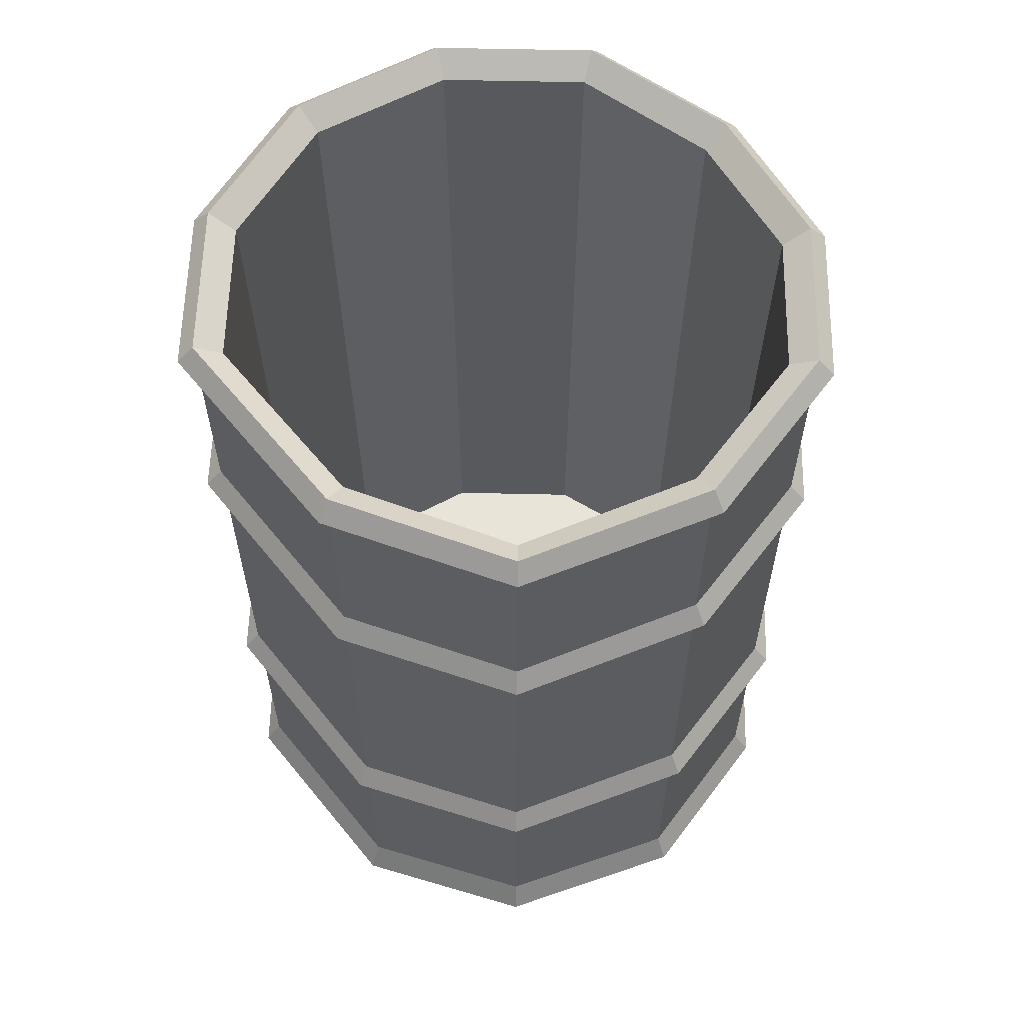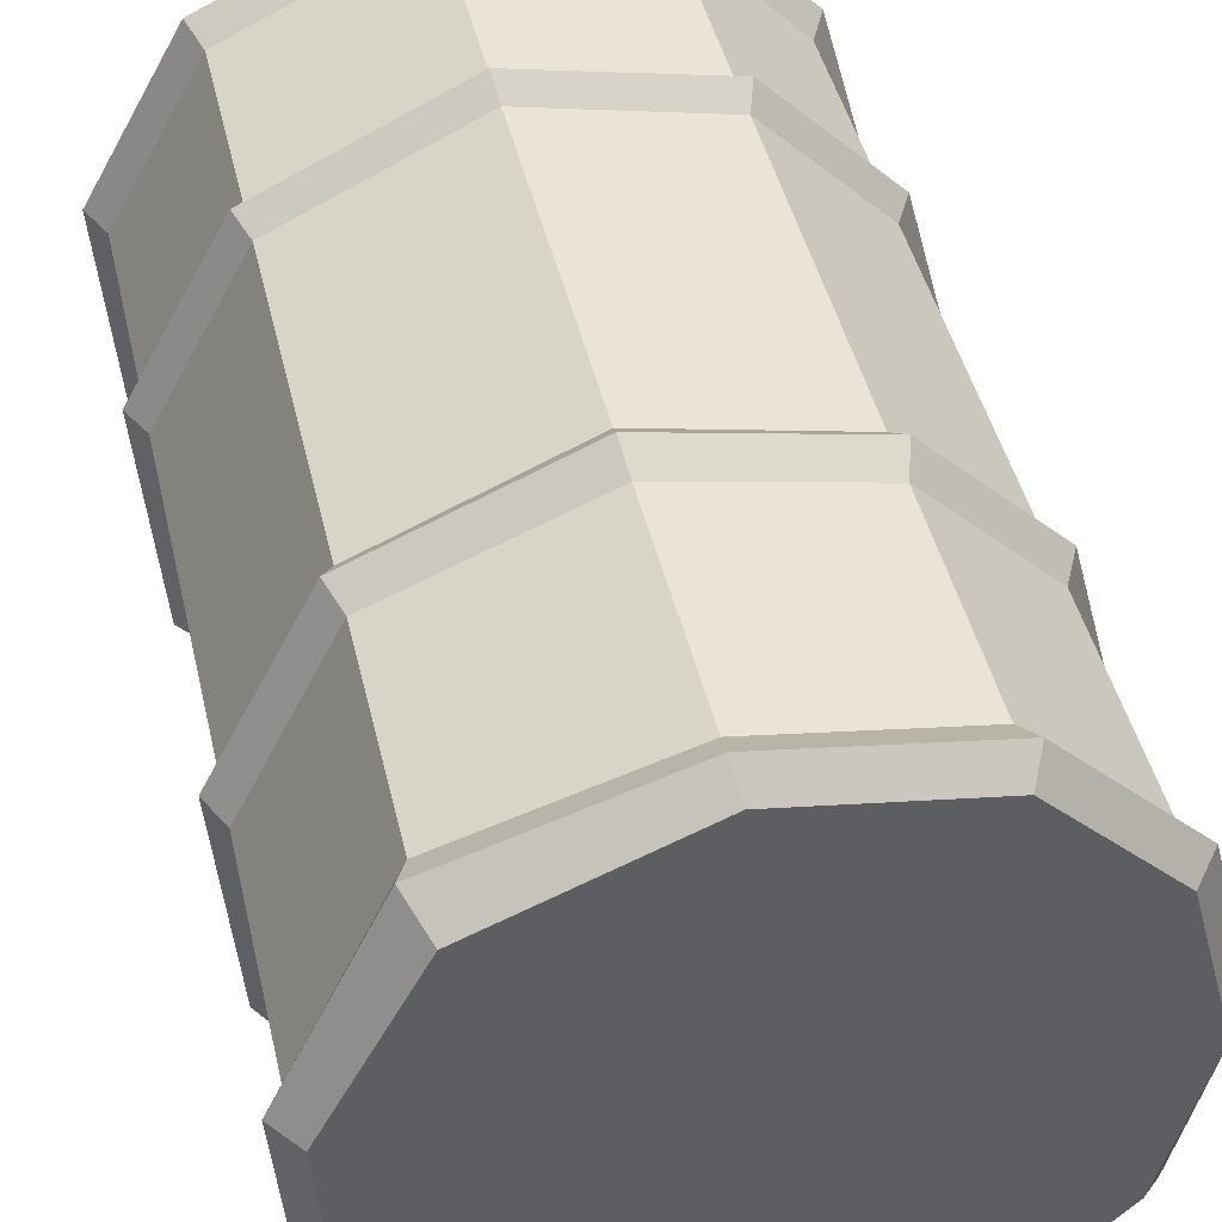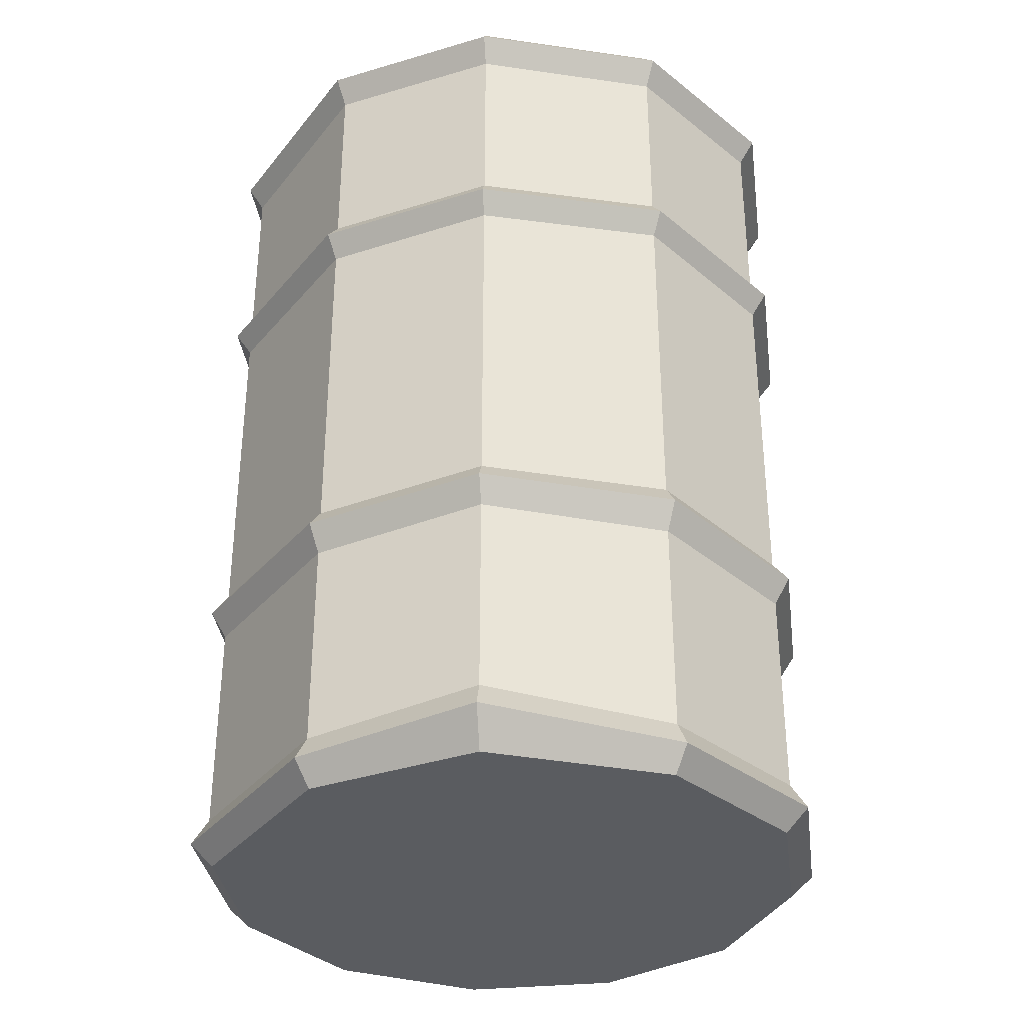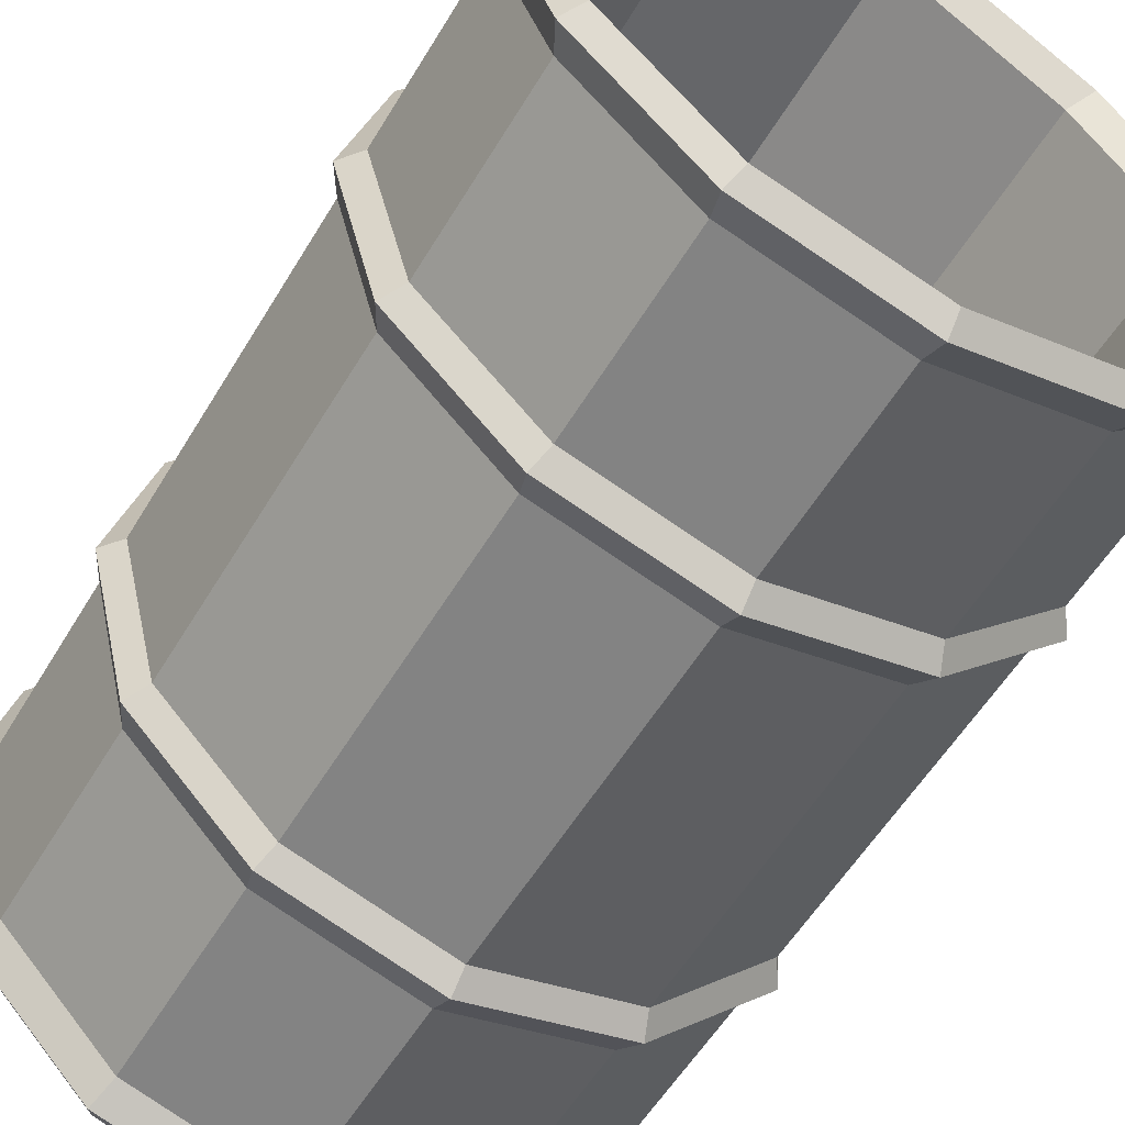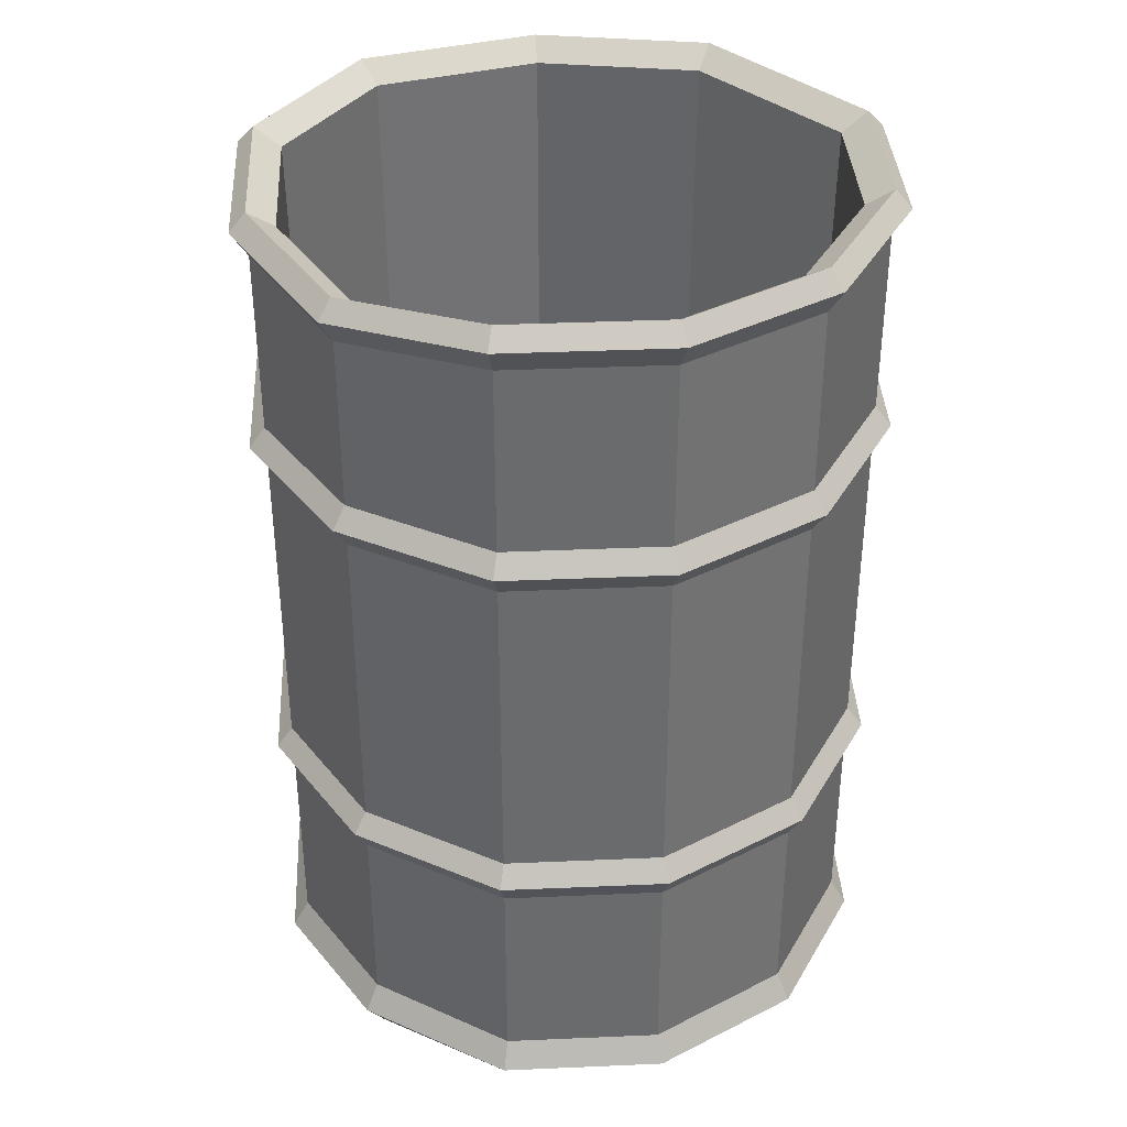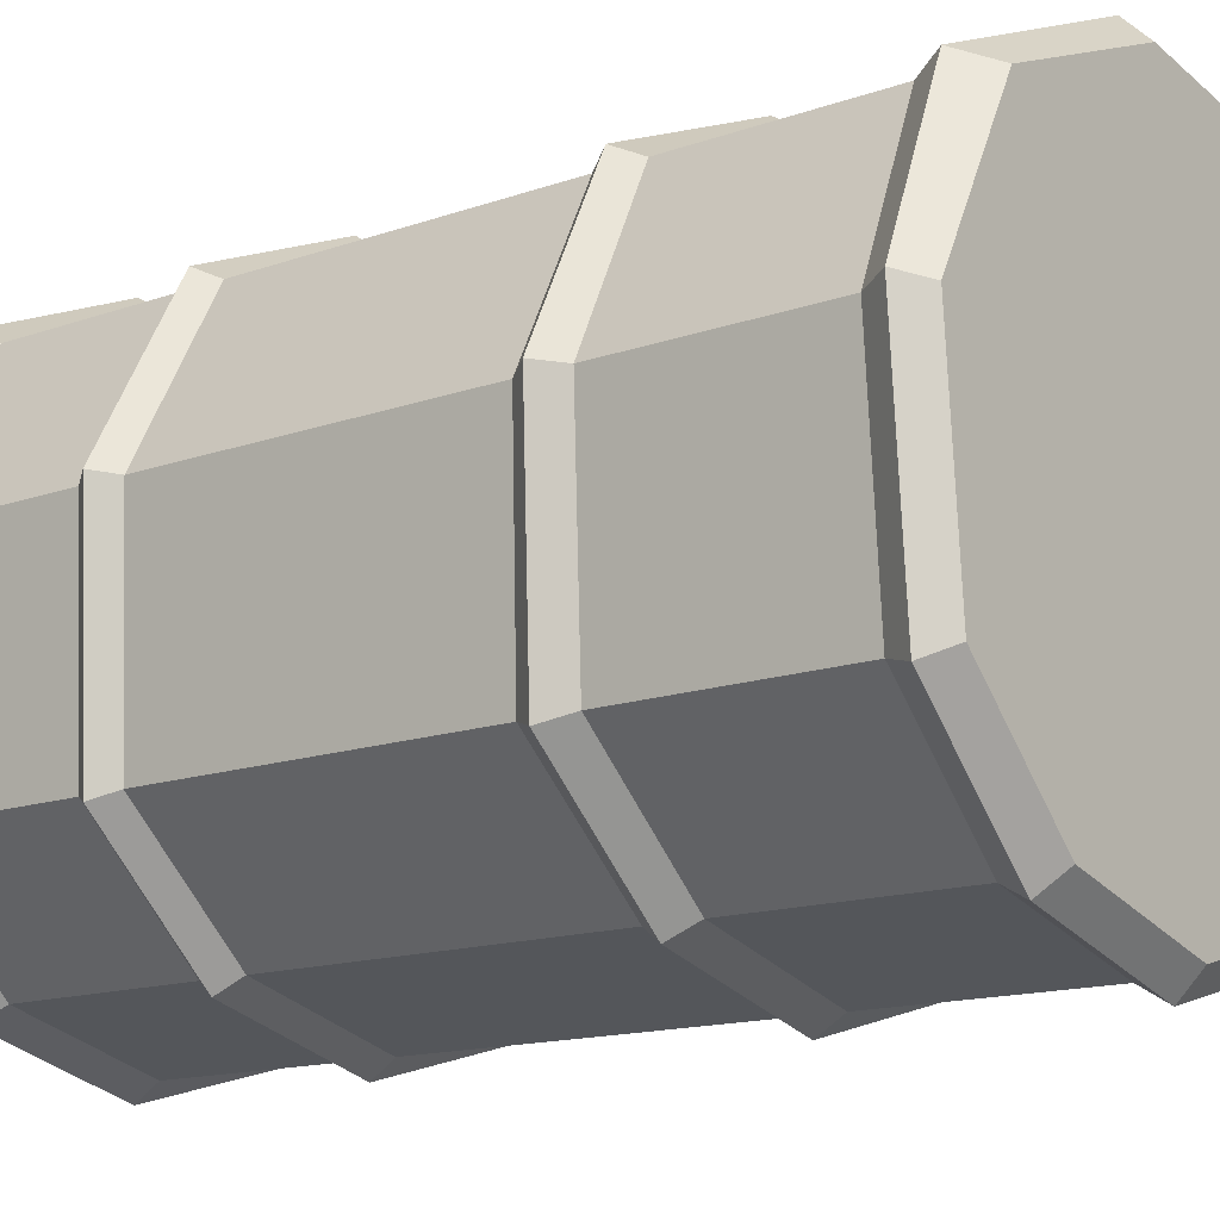
<metadata>
{"format":"obj","ext":"obj","renderer":"f3d","projection":"perspective","resolution":1024,"background":"white","views":[{"elev":60.5,"azim":-43.7,"up":"+Y"},{"elev":44.1,"azim":-12.9,"up":"+Z"},{"elev":-33.8,"azim":-37.2,"up":"+Y"},{"elev":-55.8,"azim":149.5,"up":"+Z"},{"elev":37.0,"azim":131.8,"up":"+Y"},{"elev":-14.1,"azim":-51.8,"up":"+Z"}]}
</metadata>
<code>
o SM_Prop_Rusted_Drum_01
v 3.18 10.57 -1.829
v 1.841 10.57 -3.168
v 1.942 10.89 -3.341
v 3.354 10.89 -1.929
v 0.01221 10.57 -3.658
v 0.01325 10.89 -3.858
v -1.817 10.57 -3.168
v -1.916 10.89 -3.341
v -3.156 10.57 -1.829
v -3.327 10.89 -1.929
v -3.361 10.57 0.6962
v -3.549 10.89 0.7595
v -2.347 10.43 2.627
v -2.484 10.75 2.77
v -0.2738 10.89 3.715
v -0.2355 10.57 3.519
v 1.829 10.57 3.168
v 1.929 10.89 3.341
v 3.168 10.49 1.829
v 3.341 10.81 1.929
v 3.658 10.38 2e-06
v 3.858 10.7 2e-06
v 1.789 1e-06 -3.098
v 3.098 0 -1.789
v 0.2449 0 -0.2078
v -3e-06 1e-06 -3.577
v -1.789 1e-06 -3.098
v -3.098 0 -1.789
v -3.296 -0 0.6743
v -2.303 -0 2.571
v -0.2199 -1e-06 3.439
v 1.789 -1e-06 3.098
v 3.098 -0 1.789
v 3.577 0 0
v 2.799 0.9198 -1.609
v 1.621 0.9198 -2.787
v 0.009913 0.9198 -0.0671
v 0.01205 0.9198 -3.218
v -1.597 0.9198 -2.787
v -2.775 0.9198 -1.609
v -2.944 0.9198 0.5559
v -2.043 0.9198 2.309
v -0.1503 0.9198 3.087
v 1.61 0.9198 2.787
v 2.788 0.9198 1.609
v 3.219 0.9198 0
v 3.181 11.1 -1.829
v 1.842 11.1 -3.168
v 1.68 10.88 -2.889
v 2.901 10.88 -1.668
v 0.01282 11.1 -3.658
v 0.01226 10.88 -3.336
v -1.816 11.1 -3.168
v -1.656 10.88 -2.889
v -3.155 11.1 -1.829
v -2.876 10.88 -1.668
v -3.361 11.1 0.696
v -3.055 10.88 0.5934
v -2.347 10.97 2.626
v -2.124 10.74 2.394
v -0.2355 11.1 3.519
v -0.173 10.88 3.202
v 1.829 11.1 3.168
v 1.668 10.88 2.889
v 3.168 11.03 1.829
v 2.889 10.8 1.668
v 3.658 10.91 2e-06
v 3.336 10.69 2e-06
v 1.838 7.753 -3.168
v 0.008886 7.753 -3.658
v 0.009676 8.041 -3.853
v 1.936 8.041 -3.337
v -1.82 7.753 -3.168
v -1.917 8.041 -3.337
v -3.159 7.856 -1.829
v -3.327 8.131 -1.927
v -3.364 7.753 0.6973
v -3.548 8.041 0.7592
v -2.35 7.703 2.627
v -2.485 7.981 2.768
v -0.273 8.129 3.71
v -0.2355 7.853 3.519
v 1.829 7.753 3.168
v 1.926 8.041 3.337
v 3.168 7.725 1.829
v 3.337 8.008 1.927
v 3.658 7.753 1e-06
v 3.853 8.041 1e-06
v 3.177 7.753 -1.829
v 3.347 8.041 -1.927
v 1.833 3.697 -3.168
v 0.004352 3.697 -3.658
v -1.825 3.697 -3.168
v -3.164 3.808 -1.829
v -3.369 3.697 0.6987
v -2.355 3.756 2.629
v -0.2355 3.805 3.519
v 1.829 3.697 3.168
v 3.168 3.697 1.829
v 3.658 3.735 1e-06
v 3.172 3.697 -1.829
v 1.833 3.119 -3.168
v 0.003533 3.119 -3.658
v 0.004082 3.445 -3.853
v 1.931 3.445 -3.337
v -1.826 3.119 -3.168
v -1.922 3.445 -3.337
v -3.164 3.205 -1.829
v -3.333 3.545 -1.927
v -3.369 3.119 0.699
v -3.554 3.445 0.761
v -2.356 3.207 2.629
v -2.49 3.518 2.769
v -0.273 3.543 3.71
v -0.2355 3.203 3.519
v 1.829 3.119 3.168
v 1.926 3.445 3.337
v 3.168 3.119 1.829
v 3.337 3.445 1.927
v 3.658 3.176 1e-06
v 3.853 3.492 1e-06
v 3.172 3.119 -1.829
v 3.341 3.445 -1.927
v 1.929 0.2763 -3.341
v 0.000326 0.2763 -3.858
v 0.000692 0.6018 -3.658
v 1.83 0.6018 -3.168
v -1.928 0.2763 -3.341
v -1.828 0.6018 -3.168
v -3.34 0.2763 -1.929
v -3.167 0.6018 -1.829
v -3.562 0.2763 0.7636
v -3.372 0.6018 0.6999
v -2.497 0.4632 2.774
v -2.358 0.7886 2.63
v -0.2355 0.6018 3.519
v -0.2738 0.2763 3.715
v 1.929 0.2763 3.341
v 1.829 0.6018 3.168
v 3.341 0.2763 1.929
v 3.168 0.6018 1.829
v 3.858 0.3966 0
v 3.658 0.722 0
v 3.341 0.2763 -1.929
v 3.169 0.6018 -1.829
v 3.658 8.285 1e-06
v 3.178 8.285 -1.829
v 3.168 8.247 1.829
v 1.829 8.285 3.168
v -0.2355 8.362 3.519
v -2.35 8.216 2.627
v -3.364 8.285 0.6971
v -3.158 8.364 -1.829
v -1.819 8.285 -3.168
v 0.009652 8.285 -3.658
v 1.839 8.285 -3.168
f 1 2 3 4
f 2 5 6 3
f 5 7 8 6
f 7 9 10 8
f 9 11 12 10
f 11 13 14 12
f 15 14 13 16
f 16 17 18 15
f 17 19 20 18
f 19 21 22 20
f 21 1 4 22
f 23 24 25
f 26 23 25
f 27 26 25
f 28 27 25
f 29 28 25
f 30 29 25
f 31 30 25
f 32 31 25
f 33 32 25
f 34 33 25
f 24 34 25
f 35 36 37
f 36 38 37
f 38 39 37
f 39 40 37
f 40 41 37
f 41 42 37
f 37 42 43
f 43 44 37
f 44 45 37
f 45 46 37
f 46 35 37
f 47 48 49 50
f 48 51 52 49
f 51 53 54 52
f 53 55 56 54
f 55 57 58 56
f 57 59 60 58
f 60 59 61 62
f 61 63 64 62
f 63 65 66 64
f 65 67 68 66
f 67 47 50 68
f 50 49 36 35
f 49 52 38 36
f 52 54 39 38
f 54 56 40 39
f 56 58 41 40
f 58 60 42 41
f 42 60 62 43
f 62 64 44 43
f 64 66 45 44
f 66 68 46 45
f 68 50 35 46
f 69 70 71 72
f 70 73 74 71
f 73 75 76 74
f 75 77 78 76
f 77 79 80 78
f 81 80 79 82
f 82 83 84 81
f 83 85 86 84
f 85 87 88 86
f 87 89 90 88
f 89 69 72 90
f 20 22 67 65
f 18 20 65 63
f 15 18 63 61
f 61 59 14 15
f 12 14 59 57
f 10 12 57 55
f 8 10 55 53
f 6 8 53 51
f 3 6 51 48
f 4 3 48 47
f 22 4 47 67
f 91 92 70 69
f 92 93 73 70
f 93 94 75 73
f 94 95 77 75
f 95 96 79 77
f 79 96 97 82
f 97 98 83 82
f 98 99 85 83
f 99 100 87 85
f 87 100 101 89
f 101 91 69 89
f 102 103 104 105
f 103 106 107 104
f 106 108 109 107
f 108 110 111 109
f 110 112 113 111
f 114 113 112 115
f 115 116 117 114
f 116 118 119 117
f 118 120 121 119
f 120 122 123 121
f 122 102 105 123
f 124 125 126 127
f 125 128 129 126
f 128 130 131 129
f 130 132 133 131
f 132 134 135 133
f 136 135 134 137
f 137 138 139 136
f 138 140 141 139
f 140 142 143 141
f 142 144 145 143
f 144 124 127 145
f 23 26 125 124
f 26 27 128 125
f 27 28 130 128
f 28 29 132 130
f 29 30 134 132
f 134 30 31 137
f 31 32 138 137
f 32 33 140 138
f 33 34 142 140
f 34 24 144 142
f 24 23 124 144
f 146 147 1 21
f 148 146 21 19
f 149 148 19 17
f 150 149 17 16
f 16 13 151 150
f 152 151 13 11
f 153 152 11 9
f 154 153 9 7
f 155 154 7 5
f 156 155 5 2
f 147 156 2 1
f 88 90 147 146
f 86 88 146 148
f 84 86 148 149
f 81 84 149 150
f 150 151 80 81
f 78 80 151 152
f 76 78 152 153
f 74 76 153 154
f 71 74 154 155
f 72 71 155 156
f 90 72 156 147
f 126 129 106 103
f 129 131 108 106
f 131 133 110 108
f 133 135 112 110
f 112 135 136 115
f 136 139 116 115
f 139 141 118 116
f 141 143 120 118
f 143 145 122 120
f 145 127 102 122
f 127 126 103 102
f 121 123 101 100
f 119 121 100 99
f 117 119 99 98
f 114 117 98 97
f 97 96 113 114
f 111 113 96 95
f 109 111 95 94
f 107 109 94 93
f 104 107 93 92
f 105 104 92 91
f 123 105 91 101

</code>
